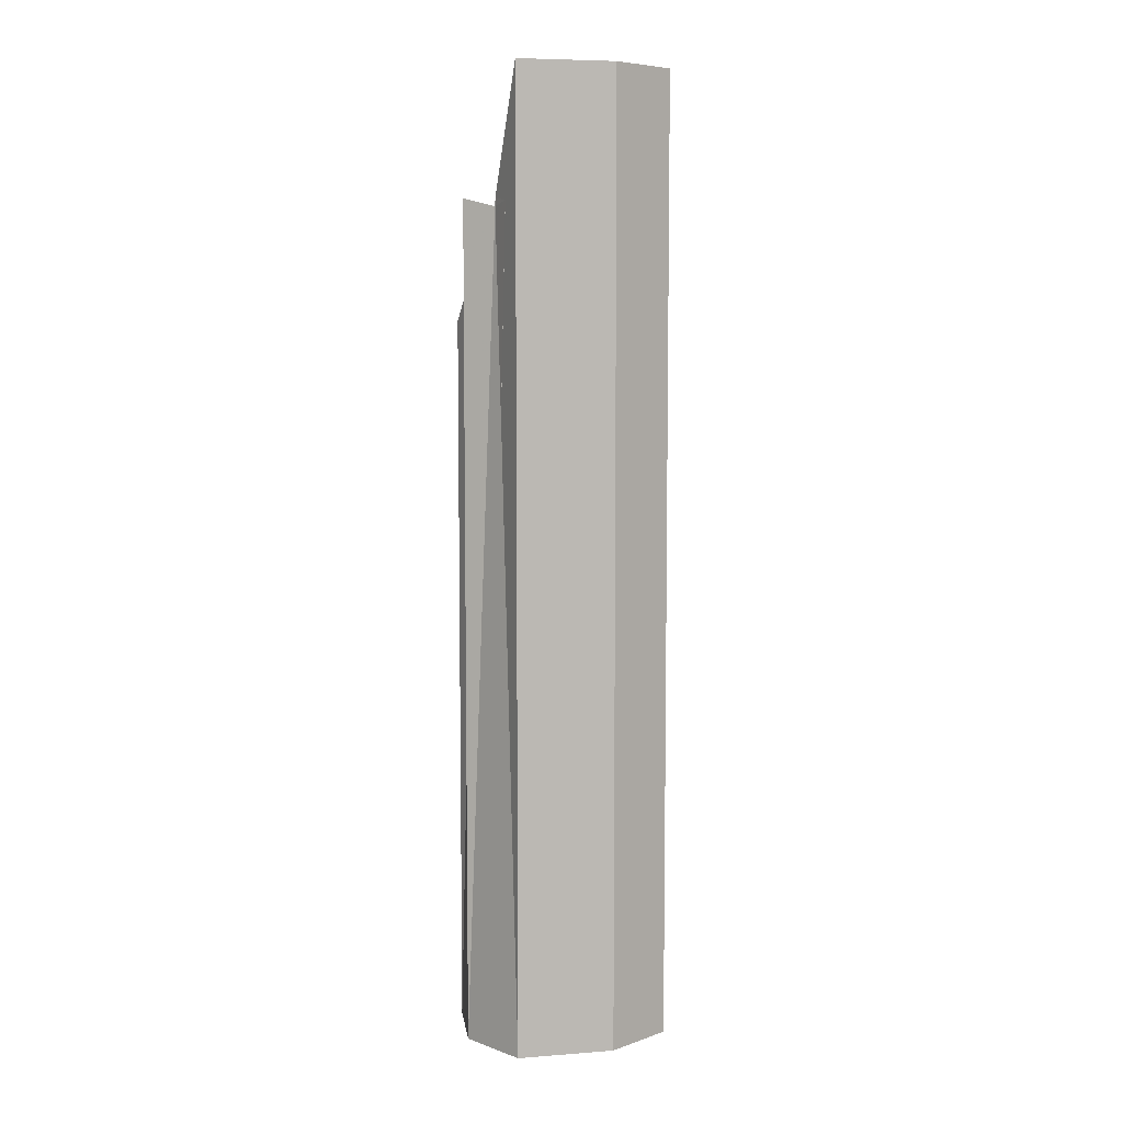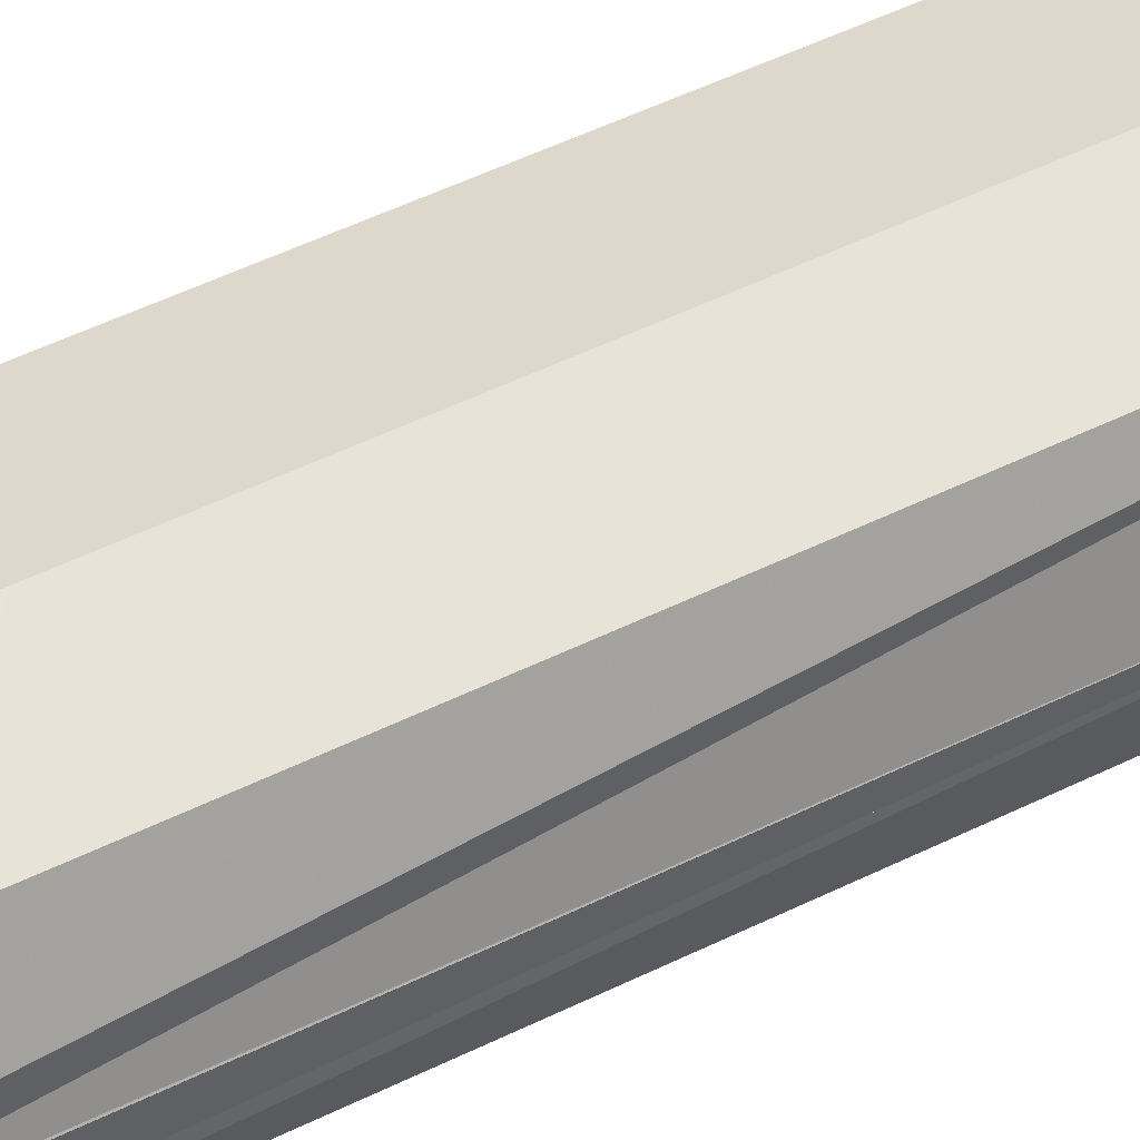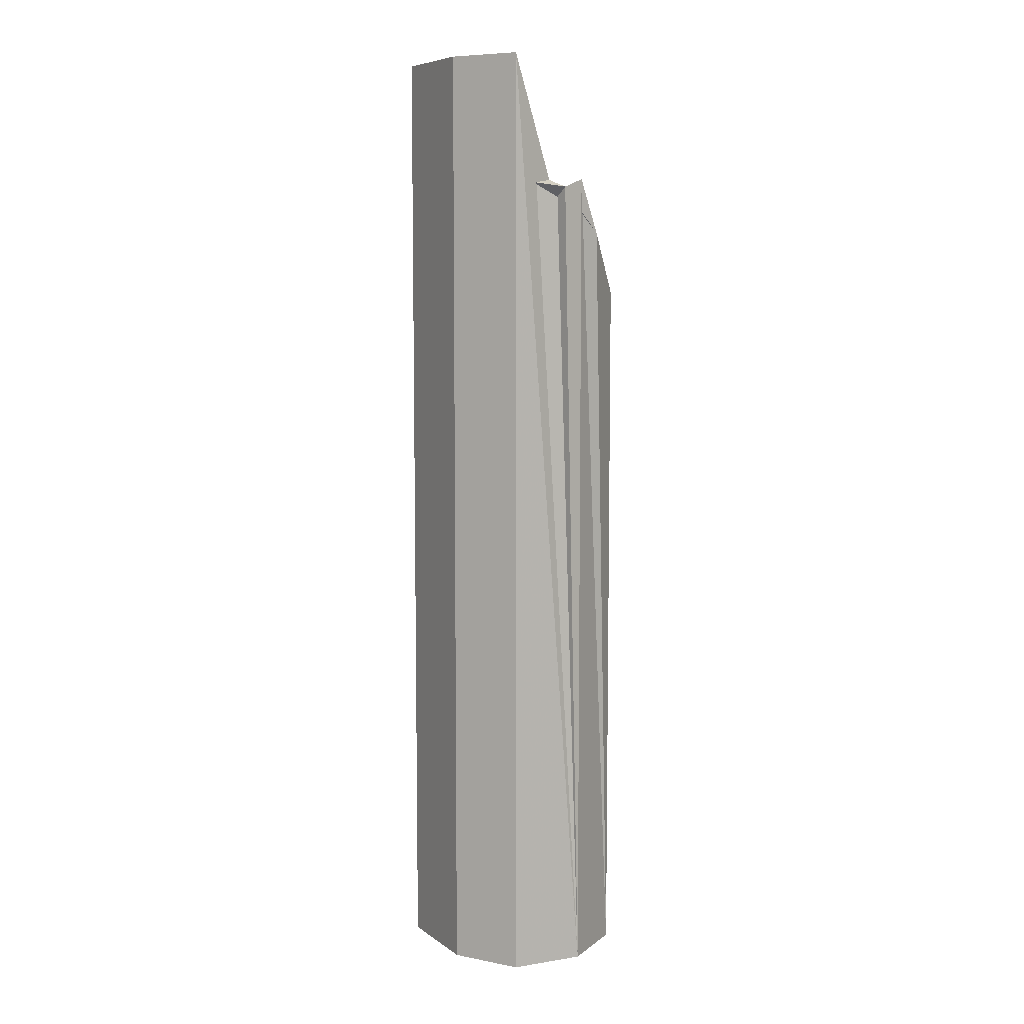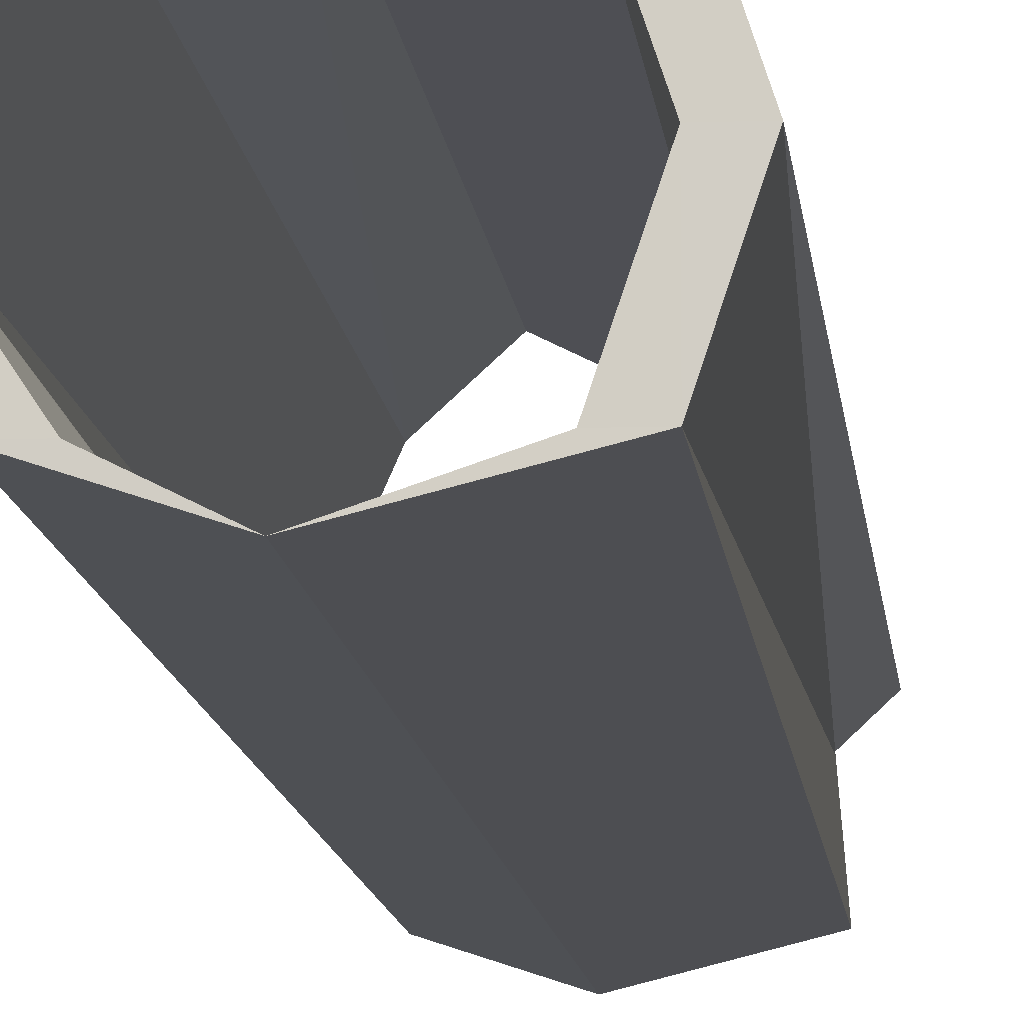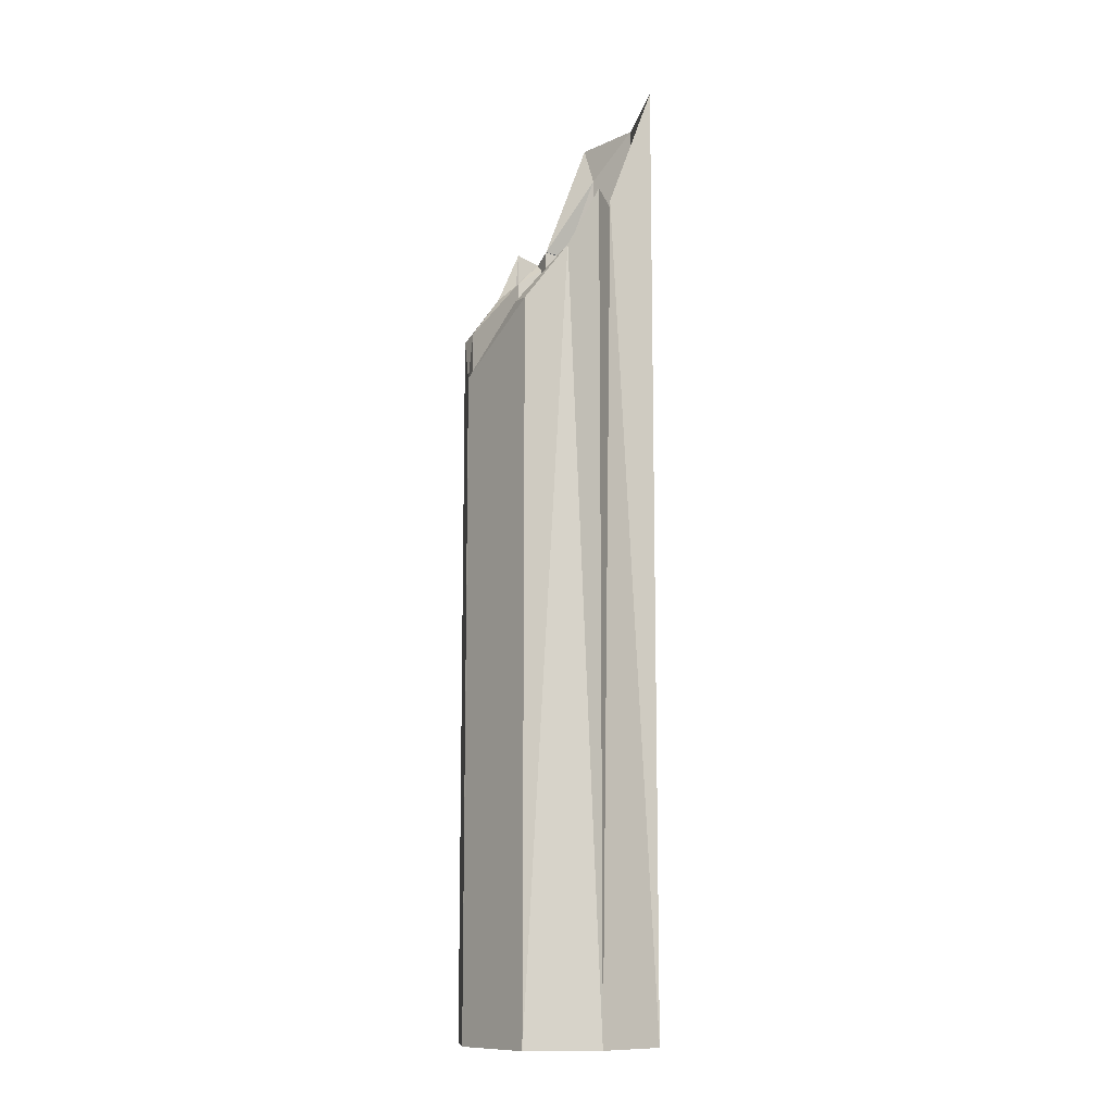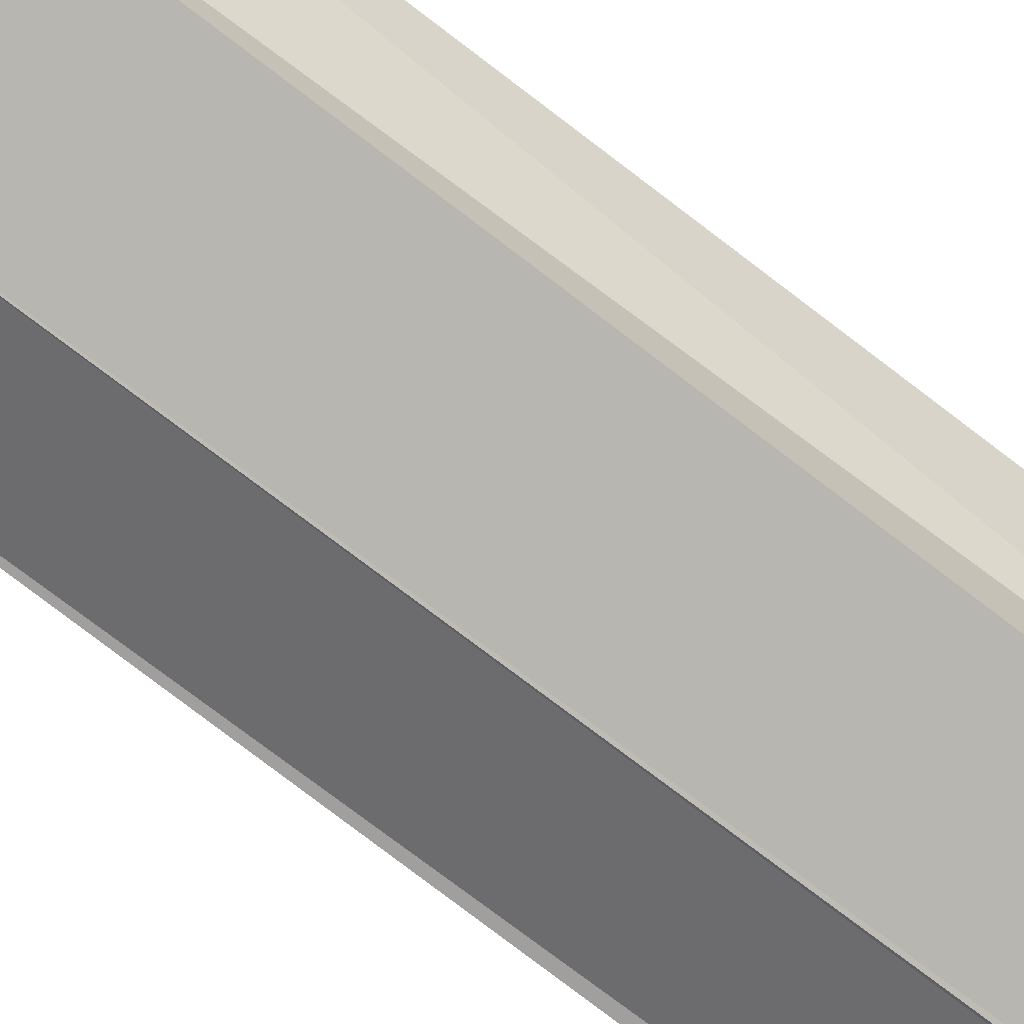
<metadata>
{"format":"obj","ext":"obj","renderer":"f3d","projection":"perspective","resolution":1024,"background":"white","views":[{"elev":7.0,"azim":-26.1,"up":"+Z"},{"elev":46.4,"azim":60.0,"up":"+Y"},{"elev":7.5,"azim":47.0,"up":"+Z"},{"elev":-10.4,"azim":-174.8,"up":"+Y"},{"elev":-11.3,"azim":-113.7,"up":"+Z"},{"elev":-70.1,"azim":-128.2,"up":"+Y"}]}
</metadata>
<code>
o 11846
v 2225 1865 14.31
v 2225 1865 14.31
v 2225 1865 14.31
v 2225 1865 14.64
v 2225 1865 14.31
v 2225 1865 14.31
v 2225 1865 14.64
v 2225 1865 14.67
v 2225 1865 14.31
v 2225 1865 14.66
v 2225 1865 14.67
v 2225 1865 14.66
v 2225 1865 14.72
v 2225 1865 14.31
v 2225 1865 14.72
v 2225 1865 14.31
v 2225 1865 14.31
v 2225 1865 14.31
v 2225 1865 14.31
v 2225 1865 14.31
v 2225 1865 14.31
v 2225 1865 14.67
v 2225 1865 14.31
v 2225 1865 14.31
v 2225 1865 14.7
v 2225 1865 14.31
v 2225 1865 14.31
v 2225 1865 14.62
v 2225 1865 14.31
v 2225 1865 14.31
v 2225 1865 14.31
v 2225 1865 14.67
v 2225 1865 14.31
v 2225 1865 14.31
v 2225 1865 14.59
v 2225 1865 14.59
v 2225 1865 14.31
v 2225 1865 14.62
v 2225 1865 14.31
v 2225 1865 14.31
v 2225 1865 14.59
v 2225 1865 14.62
v 2225 1865 14.62
v 2225 1865 14.31
v 2225 1865 14.64
v 2225 1865 14.67
v 2225 1865 14.64
v 2225 1865 14.66
v 2225 1865 14.67
v 2225 1865 14.66
v 2225 1865 14.31
v 2225 1865 14.67
v 2225 1865 14.67
v 2225 1865 14.62
v 2225 1865 14.65
v 2225 1865 14.59
v 2225 1865 14.31
v 2225 1865 14.62
v 2225 1865 14.65
v 2225 1865 14.66
v 2225 1865 14.66
v 2225 1865 14.67
v 2225 1865 14.31
v 2225 1865 14.62
v 2225 1865 14.65
v 2225 1865 14.7
v 2225 1865 14.67
v 2225 1865 14.31
v 2225 1865 14.72
v 2225 1865 14.72
v 2225 1865 14.31
v 2225 1865 14.67
v 2225 1865 14.7
v 2225 1865 14.72
v 2225 1865 14.31
v 2225 1865 14.72
v 2225 1865 14.72
v 2225 1865 14.72
v 2225 1865 14.31
v 2225 1865 14.67
v 2225 1865 14.72
v 2225 1865 14.67
v 2225 1865 14.31
v 2225 1865 14.31
v 2225 1865 14.31
v 2225 1865 14.31
v 2225 1865 14.31
v 2225 1865 14.31
v 2225 1865 14.31
v 2225 1865 14.31
v 2225 1865 14.31
v 2225 1865 14.31
v 2225 1865 14.65
v 2225 1865 14.64
v 2225 1865 14.62
v 2225 1865 14.62
v 2225 1865 14.66
v 2225 1865 14.67
v 2225 1865 14.67
v 2225 1865 14.67
v 2225 1865 14.31
v 2225 1865 14.66
v 2225 1865 14.64
v 2225 1865 14.67
v 2225 1865 14.66
f 1 2 3
f 3 4 1
f 2 5 6
f 7 6 8
f 9 10 8
f 9 11 12
f 13 5 14
f 15 14 16
f 17 15 18
f 19 20 18
f 21 22 17
f 18 23 24
f 25 23 14
f 26 27 24
f 17 28 26
f 29 30 26
f 31 32 17
f 28 33 34
f 35 27 33
f 36 37 33
f 38 36 35
f 38 33 39
f 40 38 35
f 41 38 42
f 36 43 35
f 44 35 43
f 43 28 45
f 45 44 43
f 46 44 47
f 47 48 49
f 50 51 46
f 50 52 53
f 45 54 55
f 43 56 54
f 40 54 56
f 57 56 58
f 45 59 60
f 61 59 62
f 63 32 59
f 64 63 65
f 66 67 32
f 32 68 66
f 68 25 66
f 13 66 25
f 69 66 70
f 53 66 69
f 69 71 72
f 73 74 25
f 75 73 25
f 75 76 77
f 25 78 77
f 79 77 78
f 80 79 81
f 73 82 78
f 83 82 84
f 79 85 86
f 83 86 87
f 73 14 86
f 88 73 89
f 88 90 91
f 91 39 92
f 91 93 88
f 90 94 95
f 96 95 94
f 93 57 96
f 96 4 93
f 93 4 97
f 93 97 98
f 98 97 99
f 99 73 98
f 98 2 93
f 73 2 98
f 100 101 102
f 103 104 105

</code>
